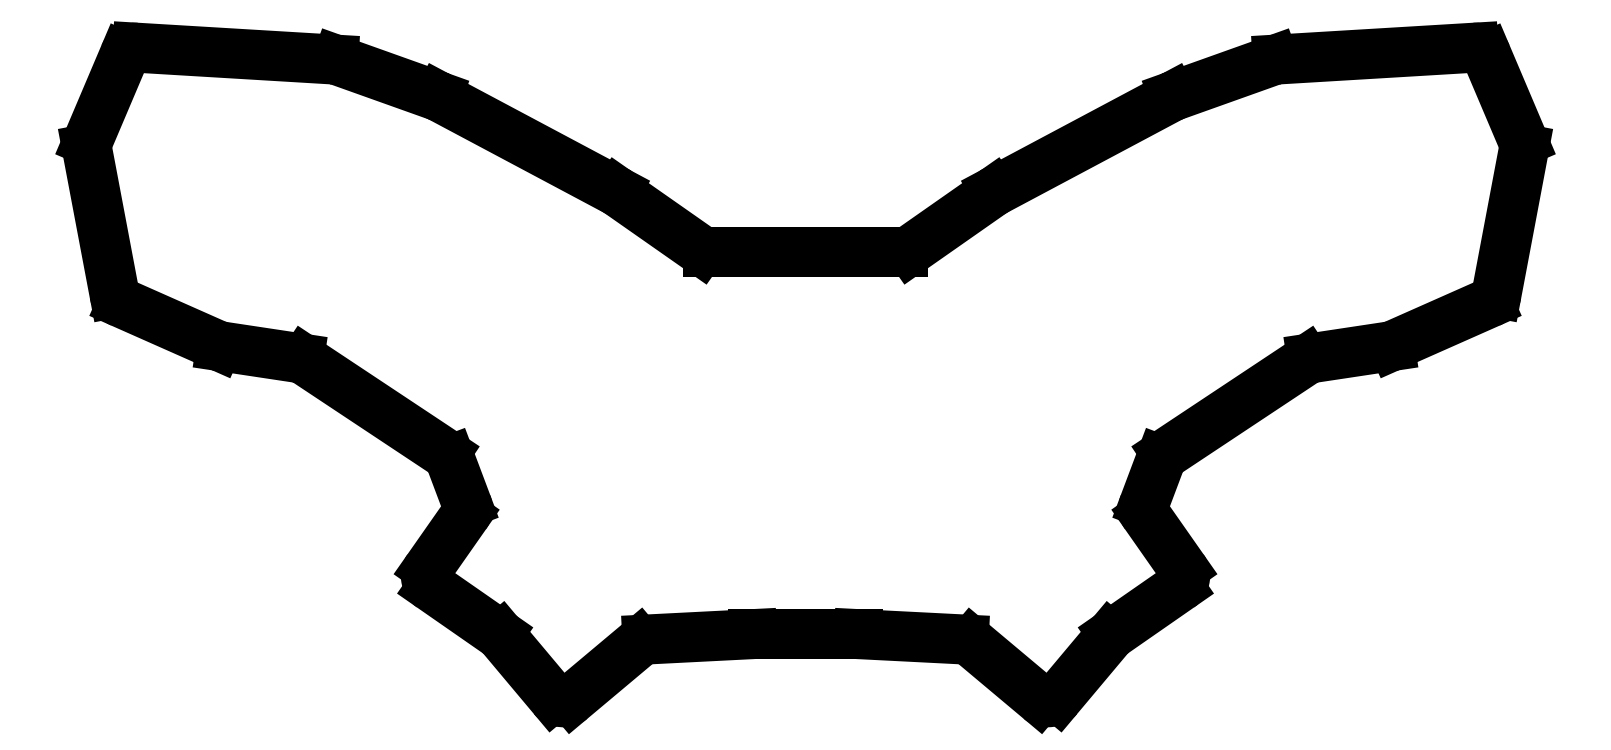
<metadata>
{"format":"dxf","ext":"dxf","renderer":"ezdxf+matplotlib","layout":"modelspace","background":"white","min_lineweight":24,"dpi":150}
</metadata>
<code>
0
SECTION
2
ENTITIES
0
LINE
8
0
10
9.153
20
-143.8
11
3.244
21
-112.5
0
LINE
8
0
10
3.43
20
-110.8
11
11.25
21
-92.36
0
LINE
8
0
10
14.2
20
-90.54
11
56.77
21
-93.09
0
LINE
8
0
10
57.6
20
-93.26
11
79.34
21
-101
0
LINE
8
0
10
79.74
20
-101.2
11
118.2
21
-121.7
0
LINE
8
0
10
118.5
20
-121.9
11
136.5
21
-134.4
0
LINE
8
0
10
138.2
20
-135
11
180.4
21
-135
0
LINE
8
0
10
182.1
20
-134.4
11
200.1
21
-121.9
0
LINE
8
0
10
200.4
20
-121.7
11
238.9
21
-101.2
0
LINE
8
0
10
239.3
20
-101
11
261
21
-93.26
0
LINE
8
0
10
261.8
20
-93.09
11
304.4
21
-90.54
0
LINE
8
0
10
307.4
20
-92.36
11
315.2
21
-110.8
0
LINE
8
0
10
315.4
20
-112.5
11
309.5
21
-143.8
0
LINE
8
0
10
307.7
20
-146
11
287
21
-155.2
0
LINE
8
0
10
286.3
20
-155.4
11
269.3
21
-158
0
LINE
8
0
10
268.1
20
-158.4
11
237.6
21
-178.7
0
LINE
8
0
10
236.5
20
-180.1
11
232.9
21
-189.5
0
LINE
8
0
10
233.3
20
-192.2
11
241.2
21
-203.6
0
LINE
8
0
10
240.5
20
-207.8
11
226
21
-217.8
0
LINE
8
0
10
225.4
20
-218.4
11
214.3
21
-231.7
0
LINE
8
0
10
210
20
-232
11
195.4
21
-219.8
0
LINE
8
0
10
193.7
20
-219.1
11
170.9
21
-217.9
0
LINE
8
0
10
170.8
20
-217.9
11
147.9
21
-217.9
0
LINE
8
0
10
147.7
20
-217.9
11
124.9
21
-219.1
0
LINE
8
0
10
123.2
20
-219.8
11
108.6
21
-232
0
LINE
8
0
10
104.4
20
-231.7
11
93.21
21
-218.4
0
LINE
8
0
10
92.62
20
-217.8
11
78.12
21
-207.8
0
LINE
8
0
10
77.38
20
-203.6
11
85.32
21
-192.2
0
LINE
8
0
10
85.67
20
-189.5
11
82.16
21
-180.1
0
LINE
8
0
10
81.02
20
-178.7
11
50.53
21
-158.4
0
LINE
8
0
10
49.32
20
-158
11
32.35
21
-155.4
0
LINE
8
0
10
31.59
20
-155.2
11
10.89
21
-146
0
ARC
8
0
10
6.192
20
-112
40
3
50
157
51
190.7
0
ARC
8
0
10
14.02
20
-93.54
40
3
50
86.57
51
157
0
ARC
8
0
10
56.59
20
-96.09
40
3
50
70.37
51
86.57
0
ARC
8
0
10
78.33
20
-103.8
40
3
50
61.97
51
70.37
0
ARC
8
0
10
116.8
20
-124.3
40
3
50
55
51
61.97
0
ARC
8
0
10
138.2
20
-132
40
3
50
235
51
270
0
ARC
8
0
10
180.4
20
-132
40
3
50
270
51
305
0
ARC
8
0
10
201.8
20
-124.3
40
3
50
118
51
125
0
ARC
8
0
10
240.3
20
-103.8
40
3
50
109.6
51
118
0
ARC
8
0
10
262
20
-96.09
40
3
50
93.43
51
109.6
0
ARC
8
0
10
304.6
20
-93.54
40
3
50
23
51
93.43
0
ARC
8
0
10
312.4
20
-112
40
3
50
349.3
51
23
0
ARC
8
0
10
306.5
20
-143.3
40
3
50
293.9
51
349.3
0
ARC
8
0
10
285.8
20
-152.4
40
3
50
278.6
51
293.9
0
ARC
8
0
10
269.7
20
-160.9
40
3
50
98.57
51
123.6
0
ARC
8
0
10
239.3
20
-181.2
40
3
50
123.6
51
159.4
0
ARC
8
0
10
235.8
20
-190.5
40
3
50
159.4
51
215
0
ARC
8
0
10
238.8
20
-205.3
40
3
50
304.8
51
35
0
ARC
8
0
10
227.7
20
-220.3
40
3
50
124.8
51
140
0
ARC
8
0
10
212
20
-229.7
40
3
50
230
51
320
0
ARC
8
0
10
193.5
20
-222.1
40
3
50
50
51
87.09
0
ARC
8
0
10
170.8
20
-220.9
40
3
50
87.09
51
90
0
ARC
8
0
10
147.9
20
-220.9
40
3
50
90
51
92.91
0
ARC
8
0
10
125.1
20
-222.1
40
3
50
92.91
51
130
0
ARC
8
0
10
106.7
20
-229.7
40
3
50
220
51
310
0
ARC
8
0
10
90.91
20
-220.3
40
3
50
40
51
55.19
0
ARC
8
0
10
79.84
20
-205.3
40
3
50
145
51
235.2
0
ARC
8
0
10
82.87
20
-190.5
40
3
50
325
51
20.6
0
ARC
8
0
10
79.36
20
-181.2
40
3
50
20.6
51
56.43
0
ARC
8
0
10
48.87
20
-160.9
40
3
50
56.43
51
81.43
0
ARC
8
0
10
32.8
20
-152.4
40
3
50
246.1
51
261.4
0
ARC
8
0
10
12.1
20
-143.3
40
3
50
190.7
51
246.1
0
ENDSEC
0
EOF

</code>
